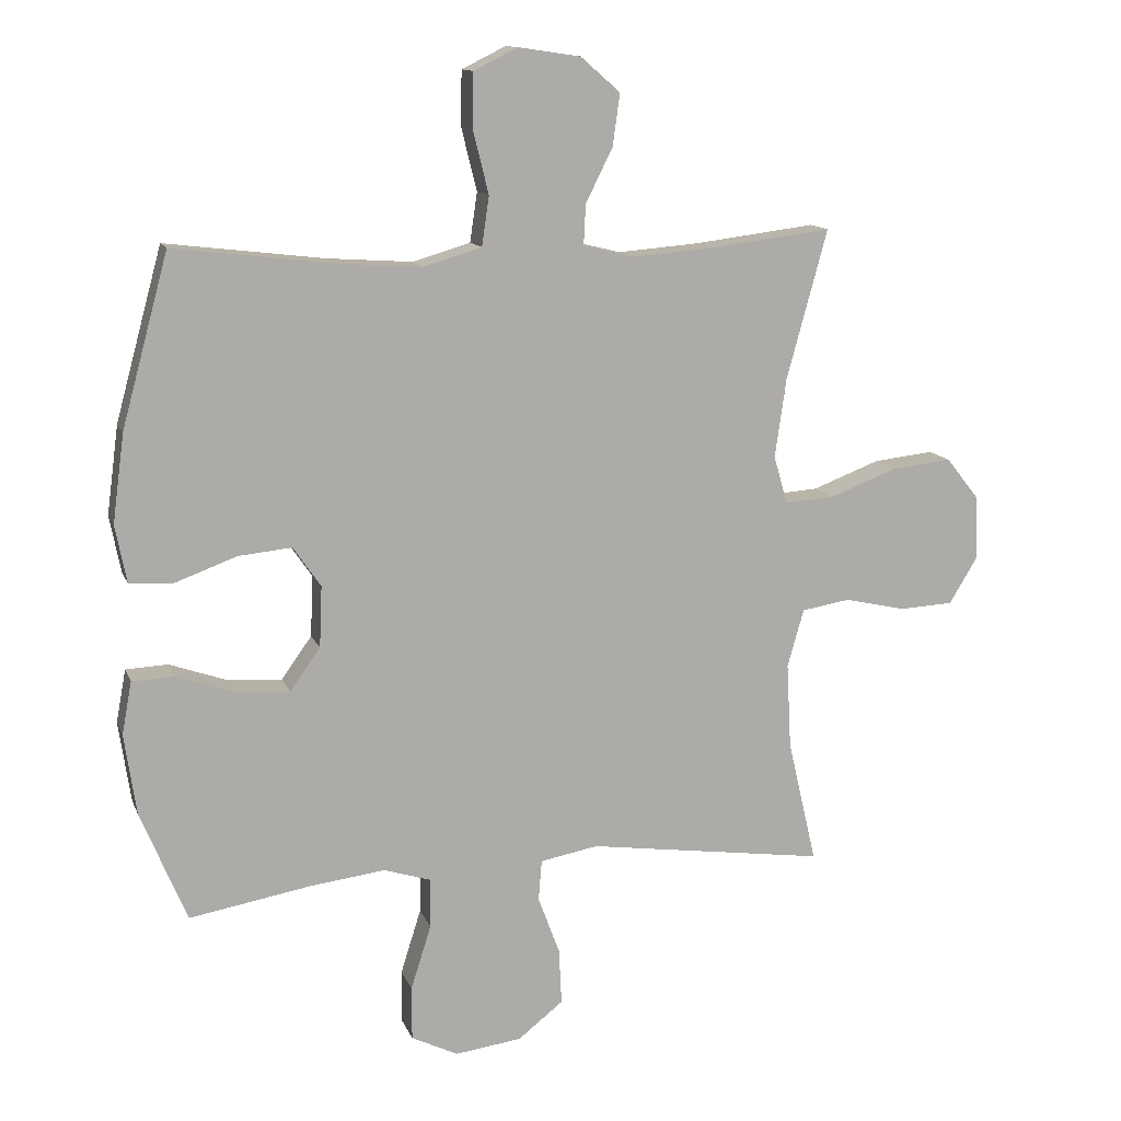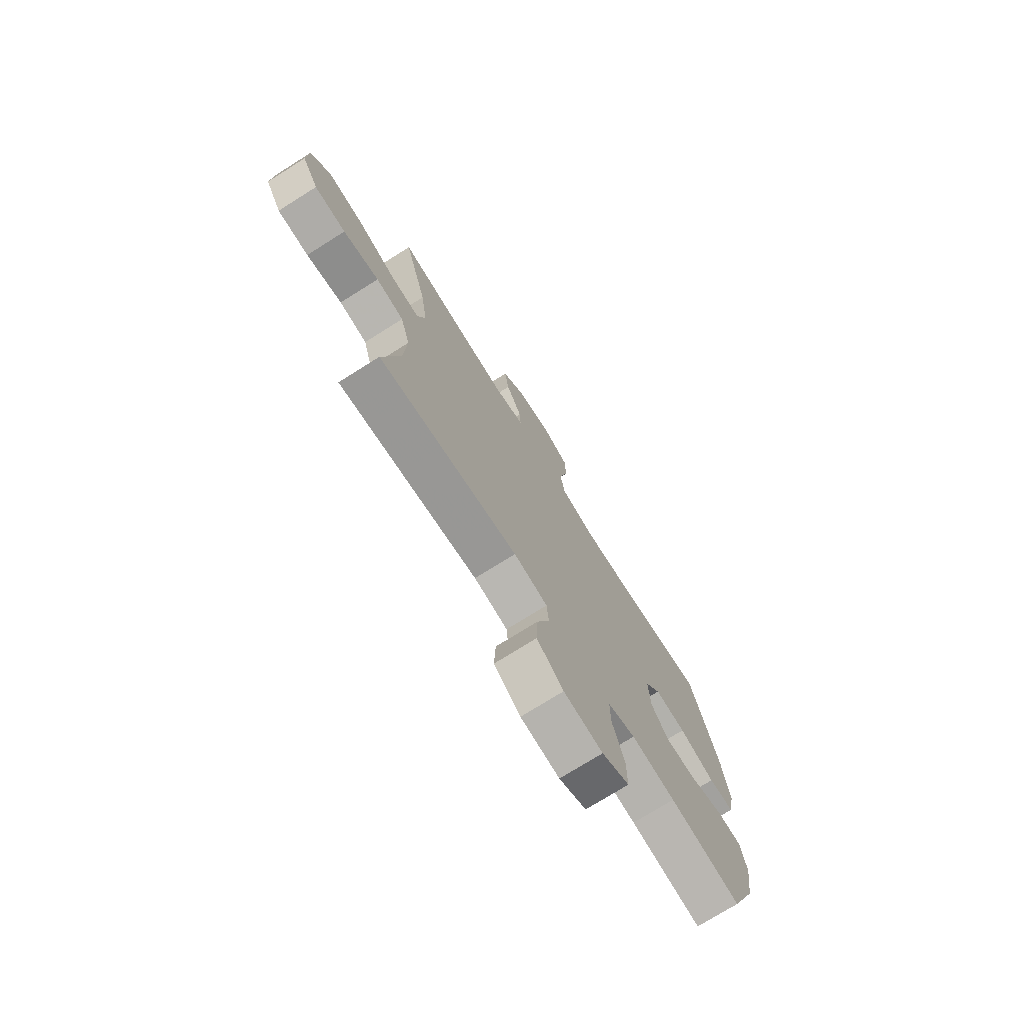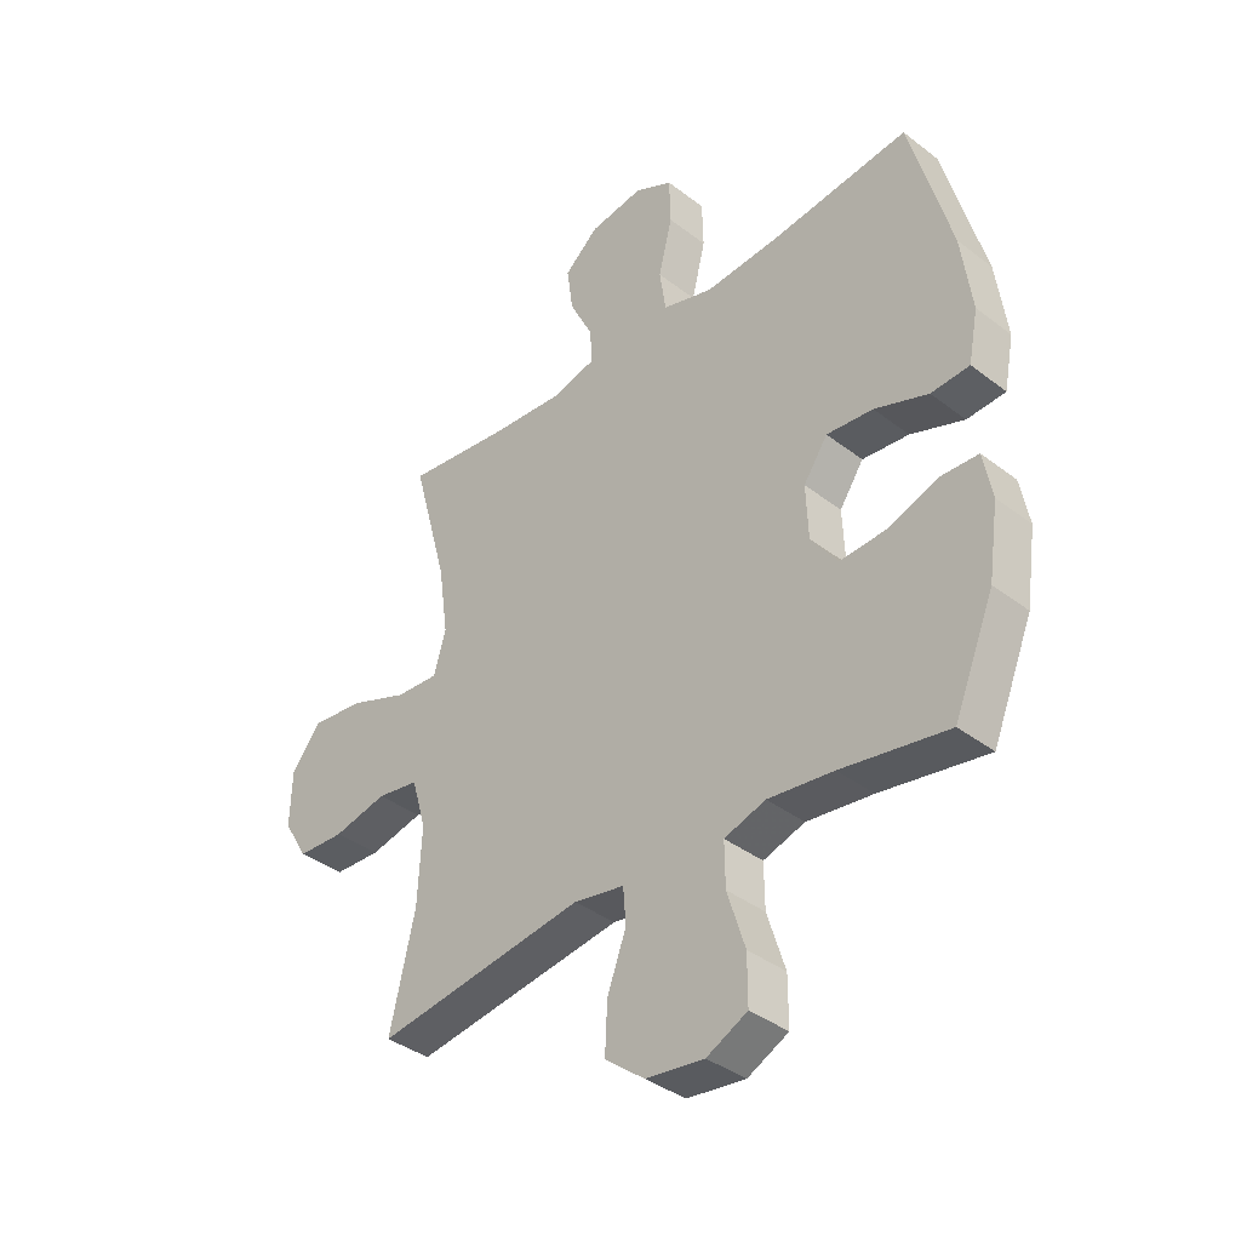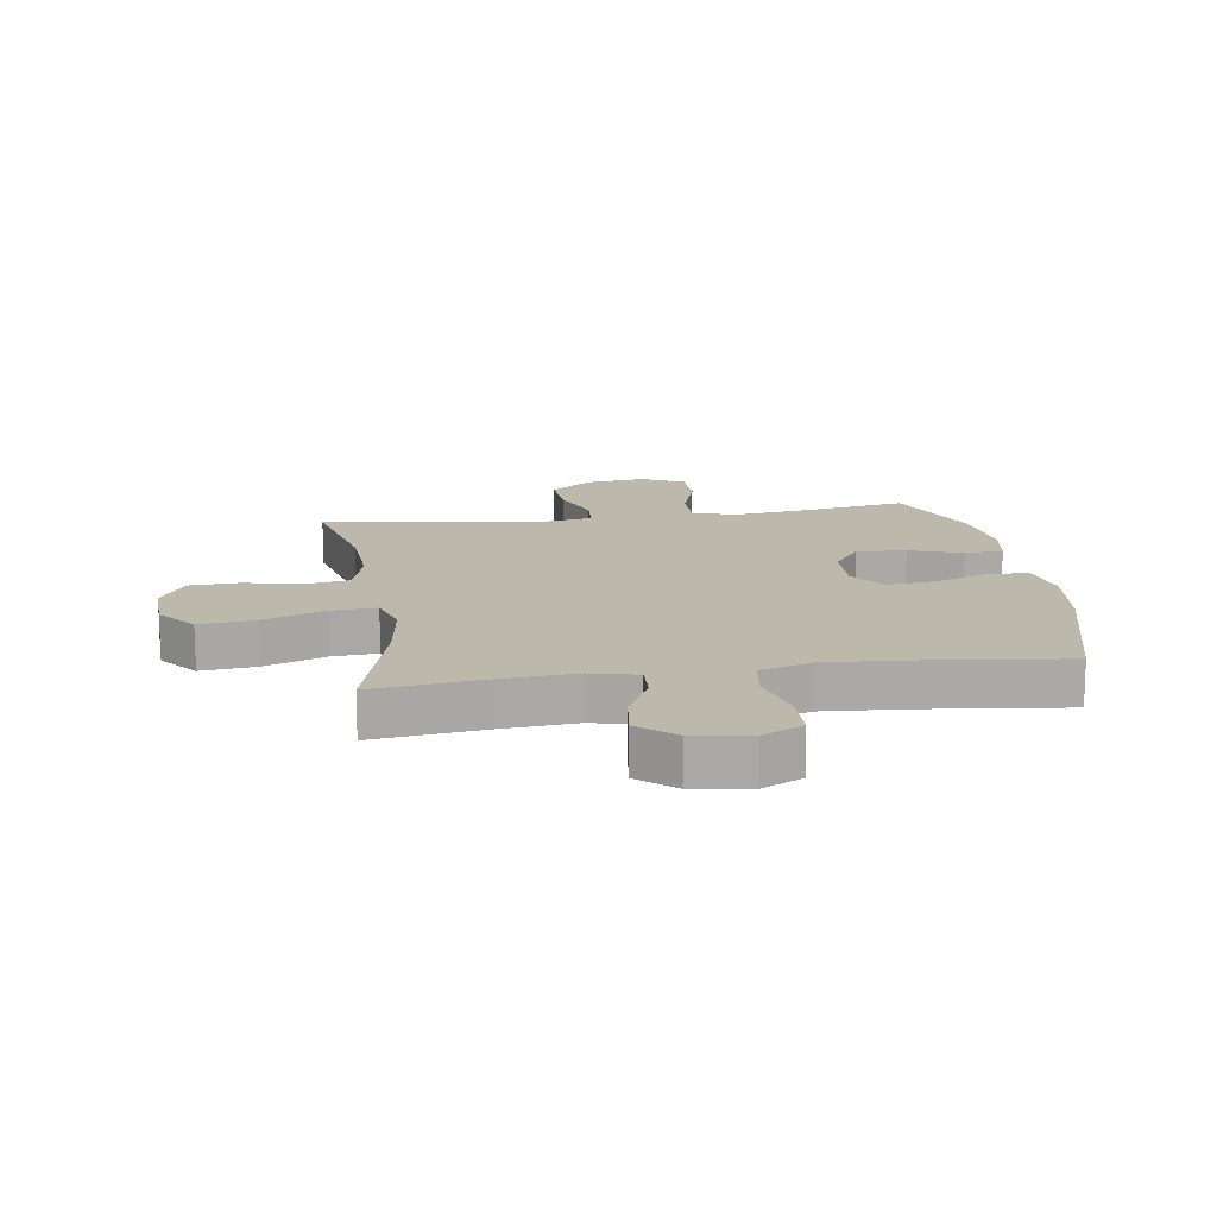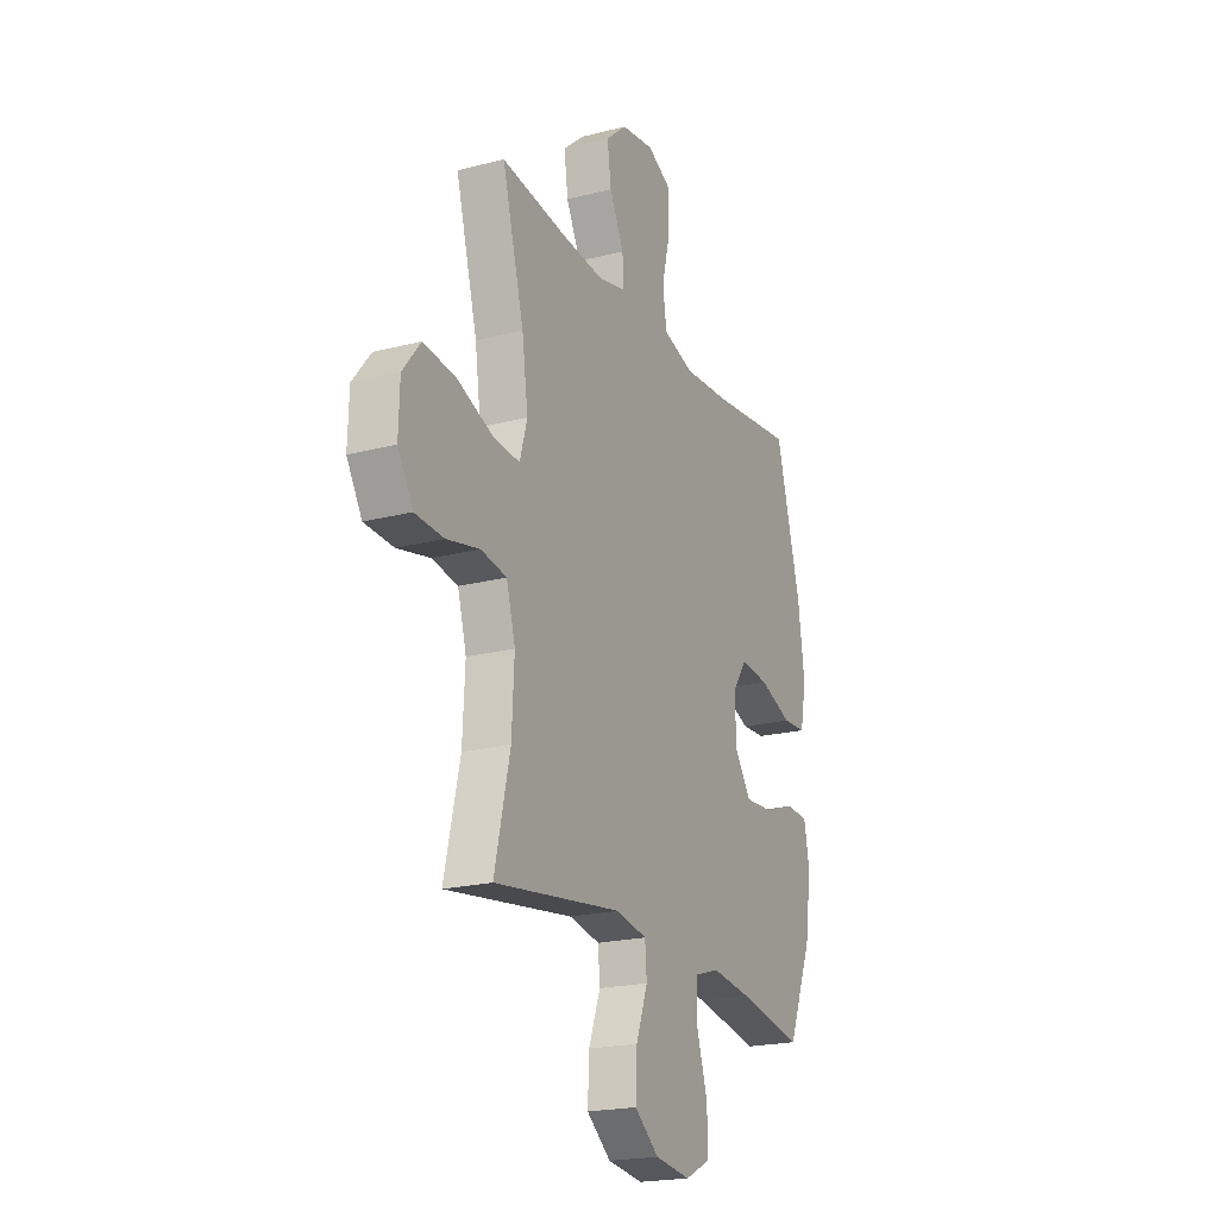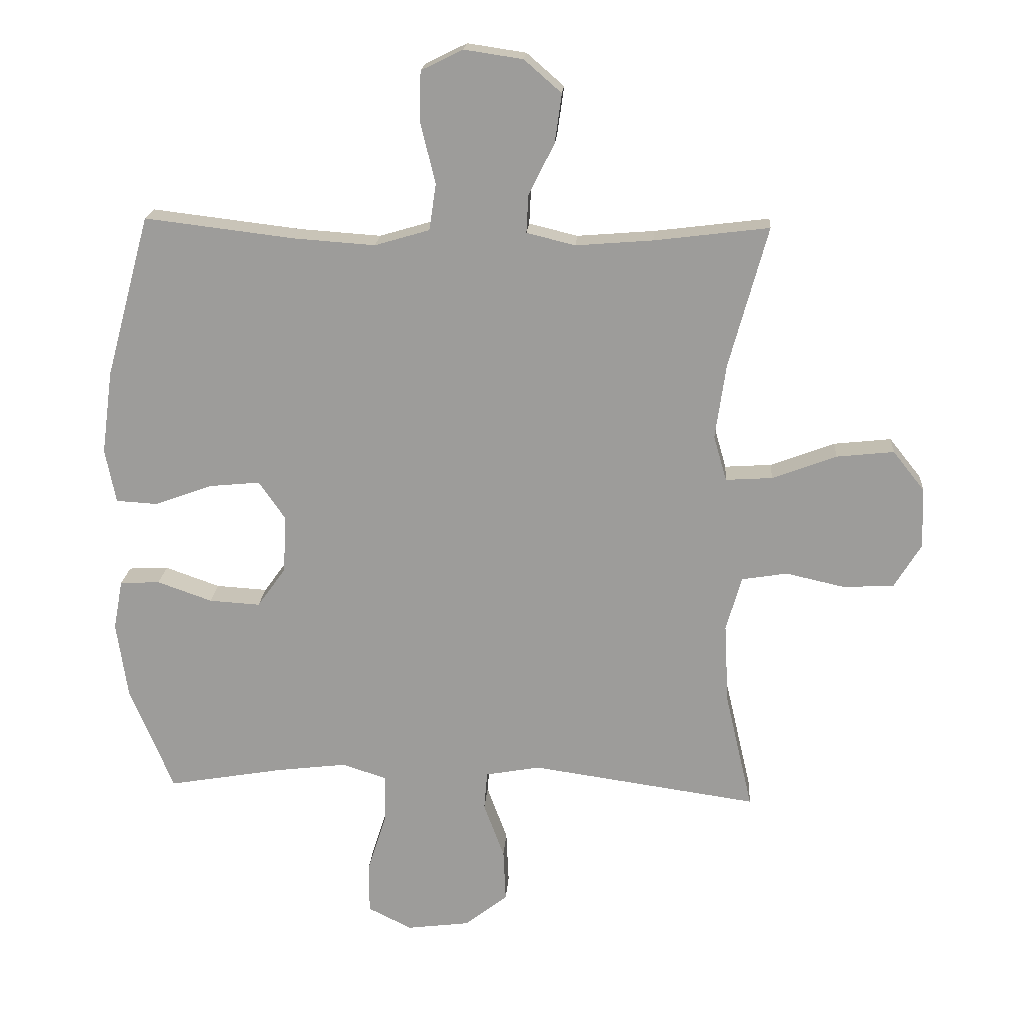
<metadata>
{"format":"obj","ext":"obj","renderer":"f3d","projection":"perspective","resolution":1024,"background":"white","views":[{"elev":12.7,"azim":163.8,"up":"+Z"},{"elev":-74.7,"azim":-57.9,"up":"+Z"},{"elev":-38.0,"azim":45.7,"up":"+Z"},{"elev":14.8,"azim":-8.6,"up":"+Y"},{"elev":-20.9,"azim":-65.2,"up":"+Z"},{"elev":19.1,"azim":-175.9,"up":"+Z"}]}
</metadata>
<code>
v -0.5 0.07 0.5
v -0.316 0.07 0.477
v -0.192 0.07 0.467
v -0.114 0.07 0.486
v -0.117 0.07 0.547
v -0.158 0.07 0.629
v -0.169 0.07 0.708
v -0.109 0.07 0.76
v -0.015 0.07 0.774
v 0.052 0.07 0.741
v 0.054 0.07 0.66
v 0.03 0.07 0.563
v 0.041 0.07 0.488
v 0.129 0.07 0.462
v 0.259 0.07 0.471
v 0.5 0.07 0.5
v 0.571 0.07 0.24
v 0.589 0.07 0.106
v 0.572 0.07 0.019
v 0.505 0.07 0.015
v 0.412 0.07 0.049
v 0.331 0.07 0.057
v 0.289 0.07 -0.004
v 0.293 0.07 -0.097
v 0.339 0.07 -0.161
v 0.421 0.07 -0.156
v 0.509 0.07 -0.125
v 0.573 0.07 -0.128
v 0.588 0.07 -0.208
v 0.57 0.07 -0.331
v 0.5 0.07 -0.5
v 0.315 0.07 -0.468
v 0.201 0.07 -0.454
v 0.129 0.07 -0.477
v 0.13 0.07 -0.552
v 0.161 0.07 -0.65
v 0.161 0.07 -0.732
v 0.09 0.07 -0.767
v -0.011 0.07 -0.754
v -0.08 0.07 -0.7
v -0.076 0.07 -0.615
v -0.043 0.07 -0.526
v -0.048 0.07 -0.464
v -0.136 0.07 -0.448
v -0.5 0.07 -0.5
v -0.456 0.07 -0.311
v -0.449 0.07 -0.181
v -0.474 0.07 -0.093
v -0.547 0.07 -0.081
v -0.641 0.07 -0.102
v -0.723 0.07 -0.098
v -0.766 0.07 -0.027
v -0.763 0.07 0.07
v -0.712 0.07 0.134
v -0.62 0.07 0.124
v -0.517 0.07 0.085
v -0.442 0.07 0.08
v -0.421 0.07 0.153
v -0.438 0.07 0.273
v -0.5 0 0.5
v -0.316 0 0.477
v -0.192 0 0.467
v -0.114 0 0.486
v -0.117 0 0.547
v -0.158 0 0.629
v -0.169 0 0.708
v -0.109 0 0.76
v -0.015 0 0.774
v 0.052 0 0.741
v 0.054 0 0.66
v 0.03 0 0.563
v 0.041 0 0.488
v 0.129 0 0.462
v 0.259 0 0.471
v 0.5 0 0.5
v 0.571 0 0.24
v 0.589 0 0.106
v 0.572 0 0.019
v 0.505 0 0.015
v 0.412 0 0.049
v 0.331 0 0.057
v 0.289 0 -0.004
v 0.293 0 -0.097
v 0.339 0 -0.161
v 0.421 0 -0.156
v 0.509 0 -0.125
v 0.573 0 -0.128
v 0.588 0 -0.208
v 0.57 0 -0.331
v 0.5 0 -0.5
v 0.315 0 -0.468
v 0.201 0 -0.454
v 0.129 0 -0.477
v 0.13 0 -0.552
v 0.161 0 -0.65
v 0.161 0 -0.732
v 0.09 0 -0.767
v -0.011 0 -0.754
v -0.08 0 -0.7
v -0.076 0 -0.615
v -0.043 0 -0.526
v -0.048 0 -0.464
v -0.136 0 -0.448
v -0.5 0 -0.5
v -0.456 0 -0.311
v -0.449 0 -0.181
v -0.474 0 -0.093
v -0.547 0 -0.081
v -0.641 0 -0.102
v -0.723 0 -0.098
v -0.766 0 -0.027
v -0.763 0 0.07
v -0.712 0 0.134
v -0.62 0 0.124
v -0.517 0 0.085
v -0.442 0 0.08
v -0.421 0 0.153
v -0.438 0 0.273
f 54 55 56
f 53 54 56
f 52 53 56
f 51 52 56
f 50 51 56
f 49 50 56
f 48 49 56 57
f 47 48 57 58
f 44 45 46
f 46 47 58
f 44 46 58
f 43 44 58
f 40 41 42
f 39 40 42
f 38 39 42
f 37 38 42
f 36 37 42
f 35 36 42
f 34 35 42 43
f 43 58 59
f 34 43 59
f 33 34 59
f 30 31 32
f 29 30 32
f 28 29 32
f 27 28 32
f 26 27 32
f 25 26 32 33
f 19 20 21
f 18 19 21
f 17 18 21
f 16 17 21
f 15 16 21
f 14 15 21 22
f 13 14 22 23
f 10 11 12
f 9 10 12
f 8 9 12
f 7 8 12
f 6 7 12
f 5 6 12
f 4 5 12 13
f 13 23 24
f 4 13 24
f 3 4 24
f 59 1 2
f 25 33 59
f 24 25 59
f 3 24 59
f 2 3 59
f 115 114 113
f 115 113 112
f 115 112 111
f 115 111 110
f 115 110 109
f 115 109 108
f 116 115 108 107
f 117 116 107 106
f 105 104 103
f 117 106 105
f 117 105 103
f 117 103 102
f 101 100 99
f 101 99 98
f 101 98 97
f 101 97 96
f 101 96 95
f 101 95 94
f 102 101 94 93
f 118 117 102
f 118 102 93
f 118 93 92
f 91 90 89
f 91 89 88
f 91 88 87
f 91 87 86
f 91 86 85
f 92 91 85 84
f 80 79 78
f 80 78 77
f 80 77 76
f 80 76 75
f 80 75 74
f 81 80 74 73
f 82 81 73 72
f 71 70 69
f 71 69 68
f 71 68 67
f 71 67 66
f 71 66 65
f 71 65 64
f 72 71 64 63
f 83 82 72
f 83 72 63
f 83 63 62
f 61 60 118
f 118 92 84
f 118 84 83
f 118 83 62
f 118 62 61
f 1 60 61 2
f 2 61 62 3
f 3 62 63 4
f 4 63 64 5
f 5 64 65 6
f 6 65 66 7
f 7 66 67 8
f 8 67 68 9
f 9 68 69 10
f 10 69 70 11
f 11 70 71 12
f 12 71 72 13
f 13 72 73 14
f 14 73 74 15
f 15 74 75 16
f 16 75 76 17
f 17 76 77 18
f 18 77 78 19
f 19 78 79 20
f 20 79 80 21
f 21 80 81 22
f 22 81 82 23
f 23 82 83 24
f 24 83 84 25
f 25 84 85 26
f 26 85 86 27
f 27 86 87 28
f 28 87 88 29
f 29 88 89 30
f 30 89 90 31
f 31 90 91 32
f 32 91 92 33
f 33 92 93 34
f 34 93 94 35
f 35 94 95 36
f 36 95 96 37
f 37 96 97 38
f 38 97 98 39
f 39 98 99 40
f 40 99 100 41
f 41 100 101 42
f 42 101 102 43
f 43 102 103 44
f 44 103 104 45
f 45 104 105 46
f 46 105 106 47
f 47 106 107 48
f 48 107 108 49
f 49 108 109 50
f 50 109 110 51
f 51 110 111 52
f 52 111 112 53
f 53 112 113 54
f 54 113 114 55
f 55 114 115 56
f 56 115 116 57
f 57 116 117 58
f 58 117 118 59
f 59 118 60 1

</code>
